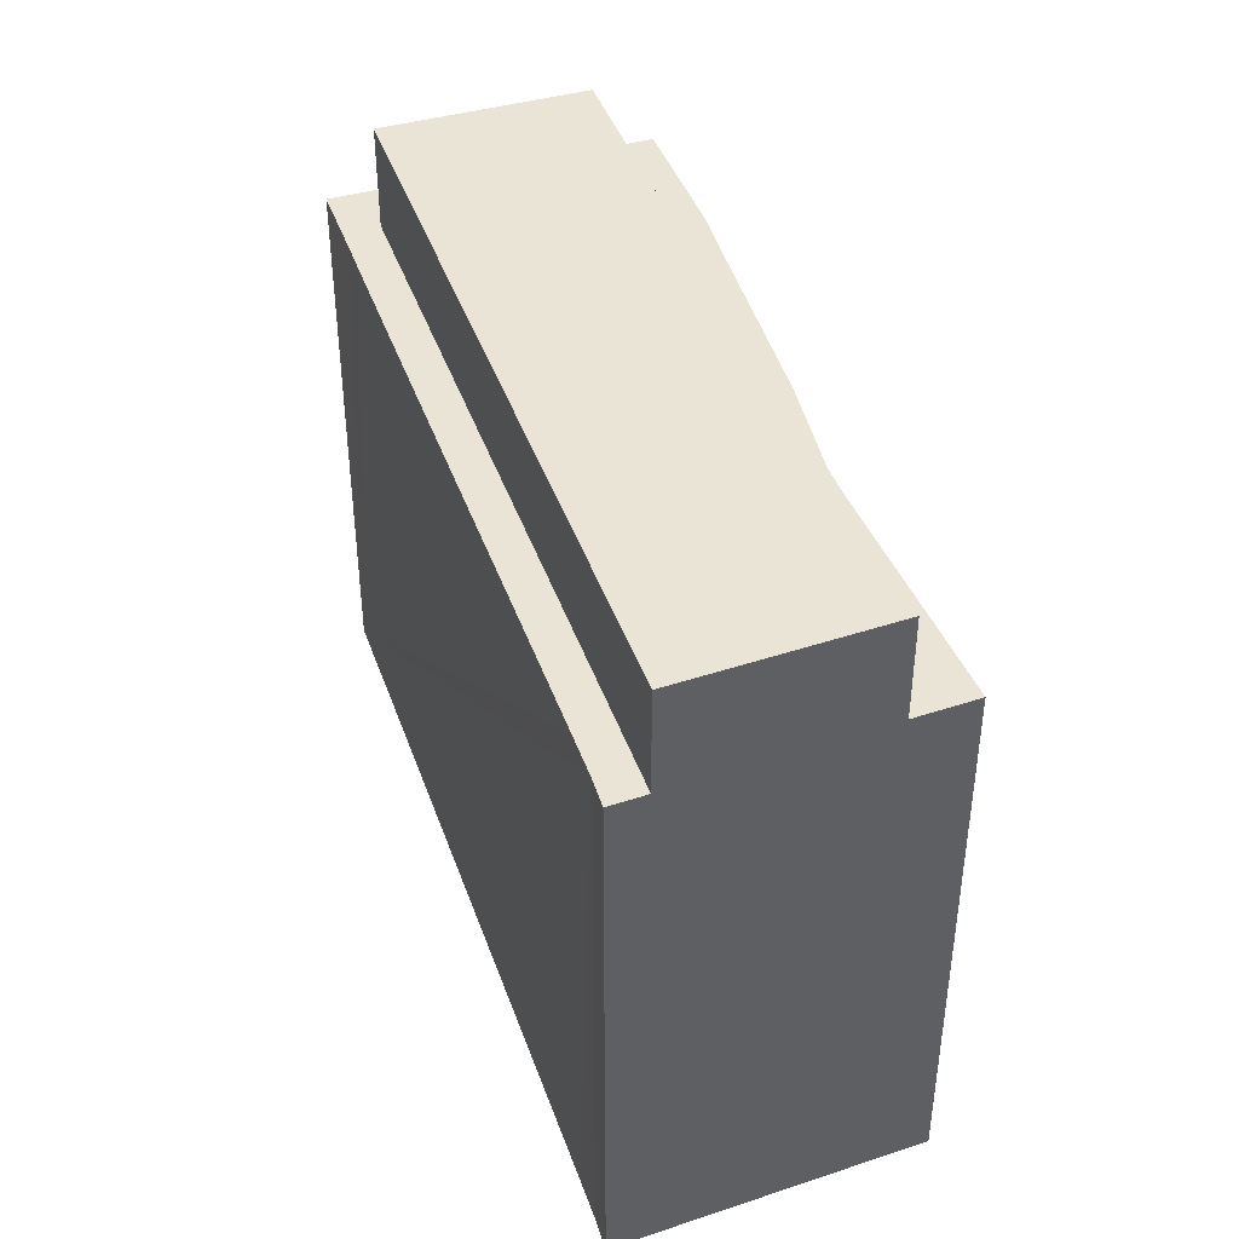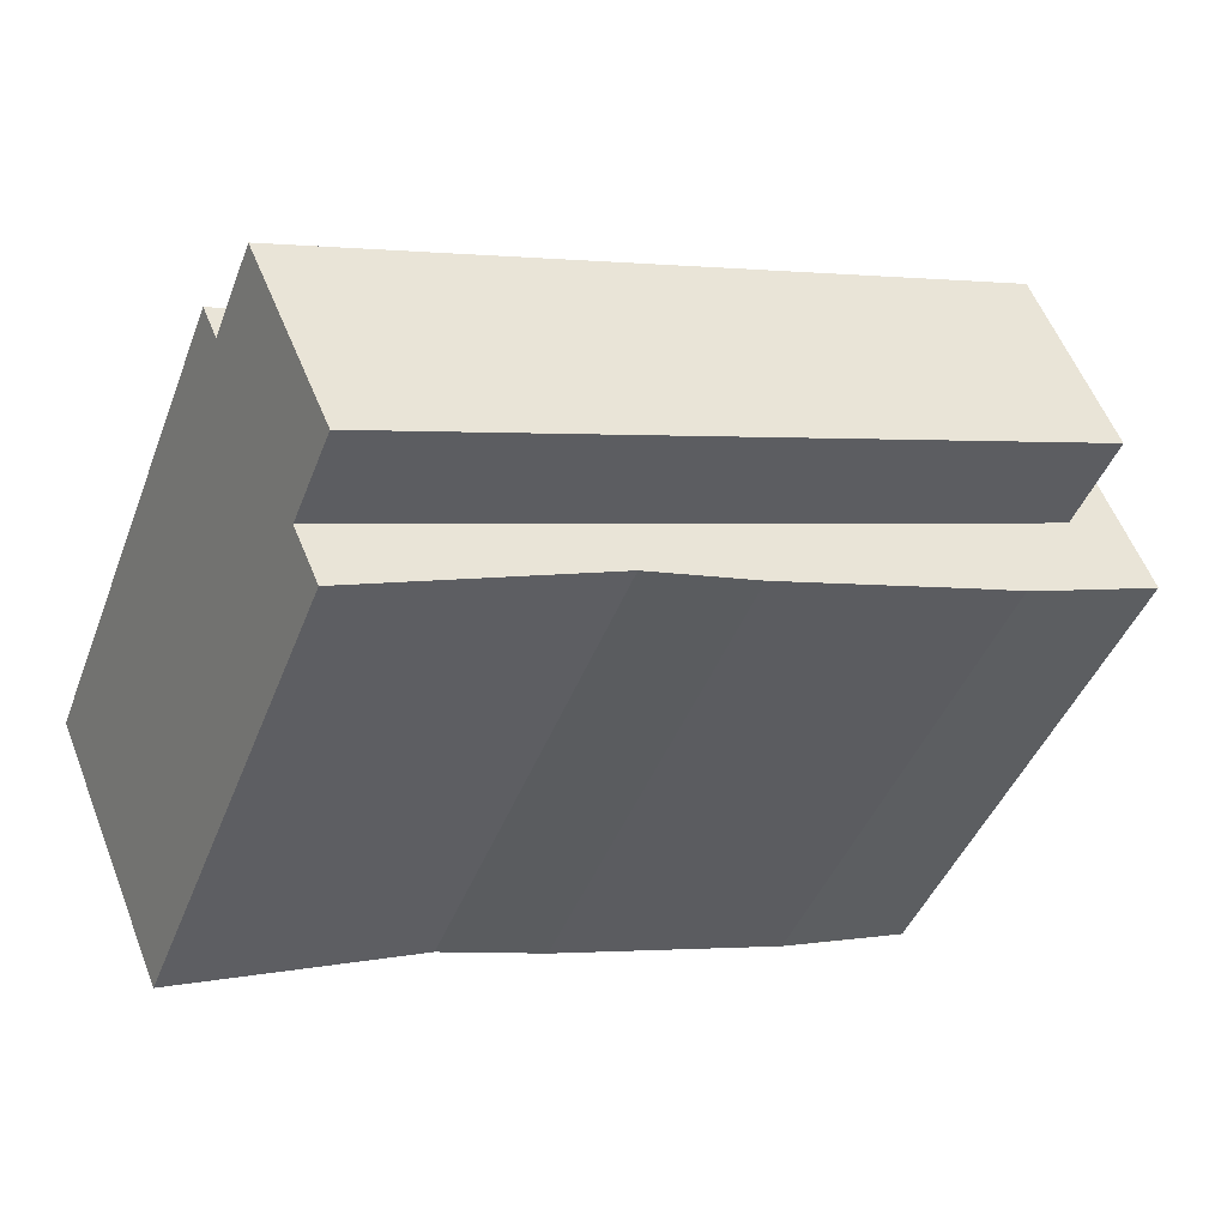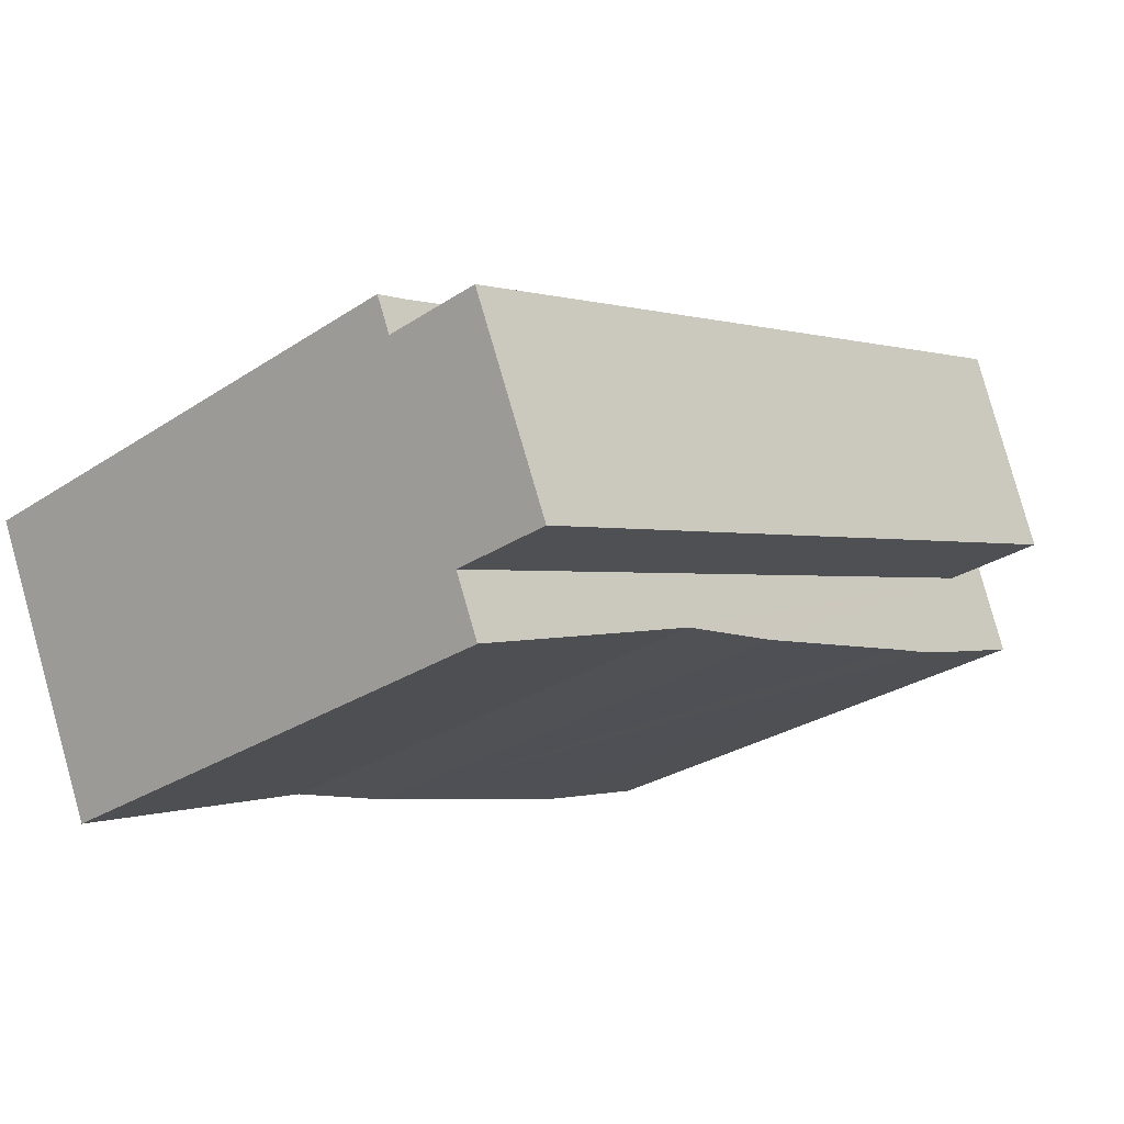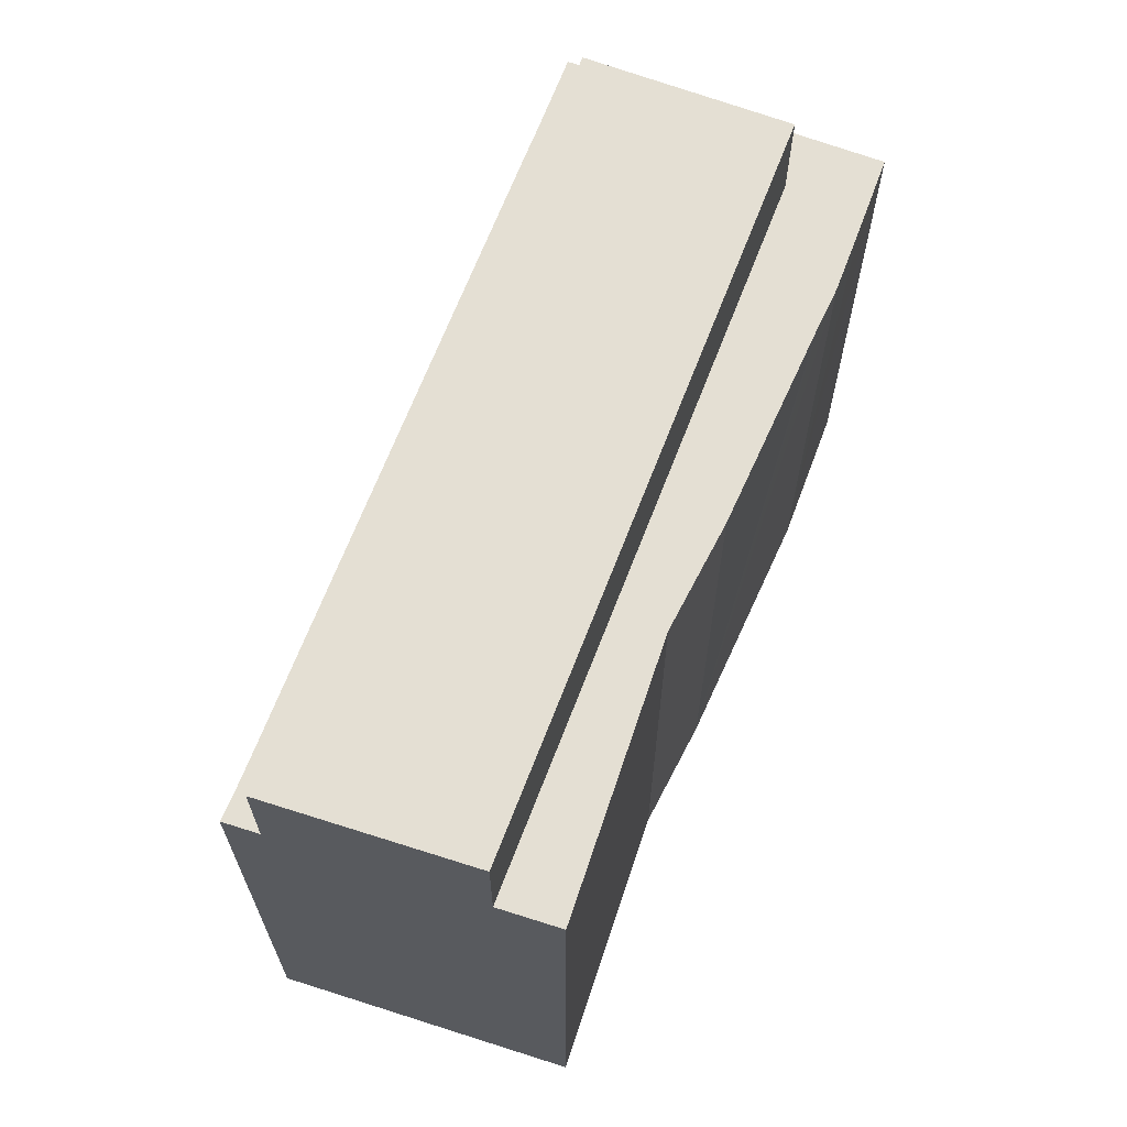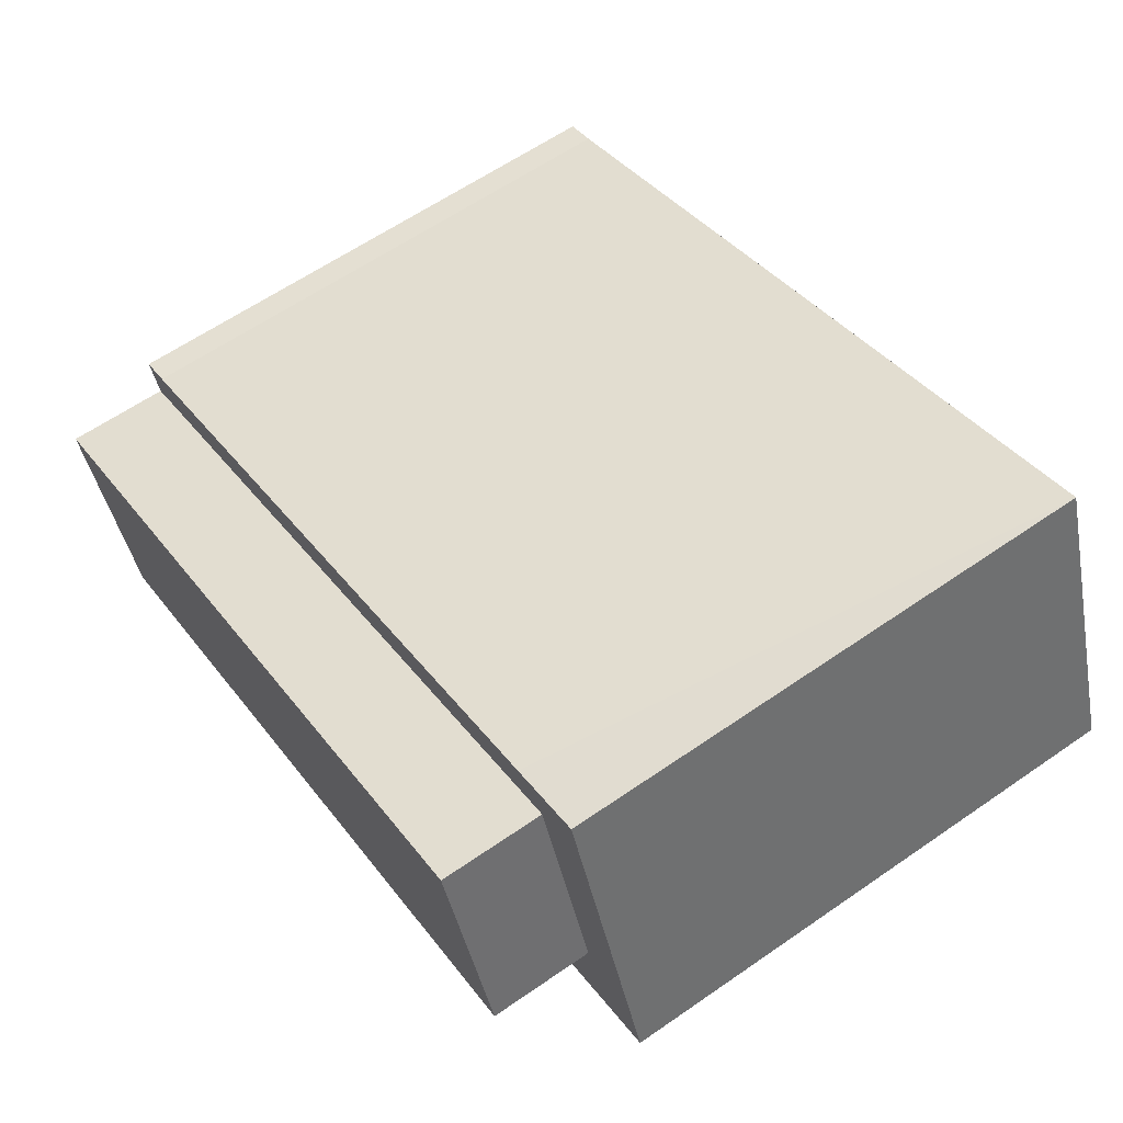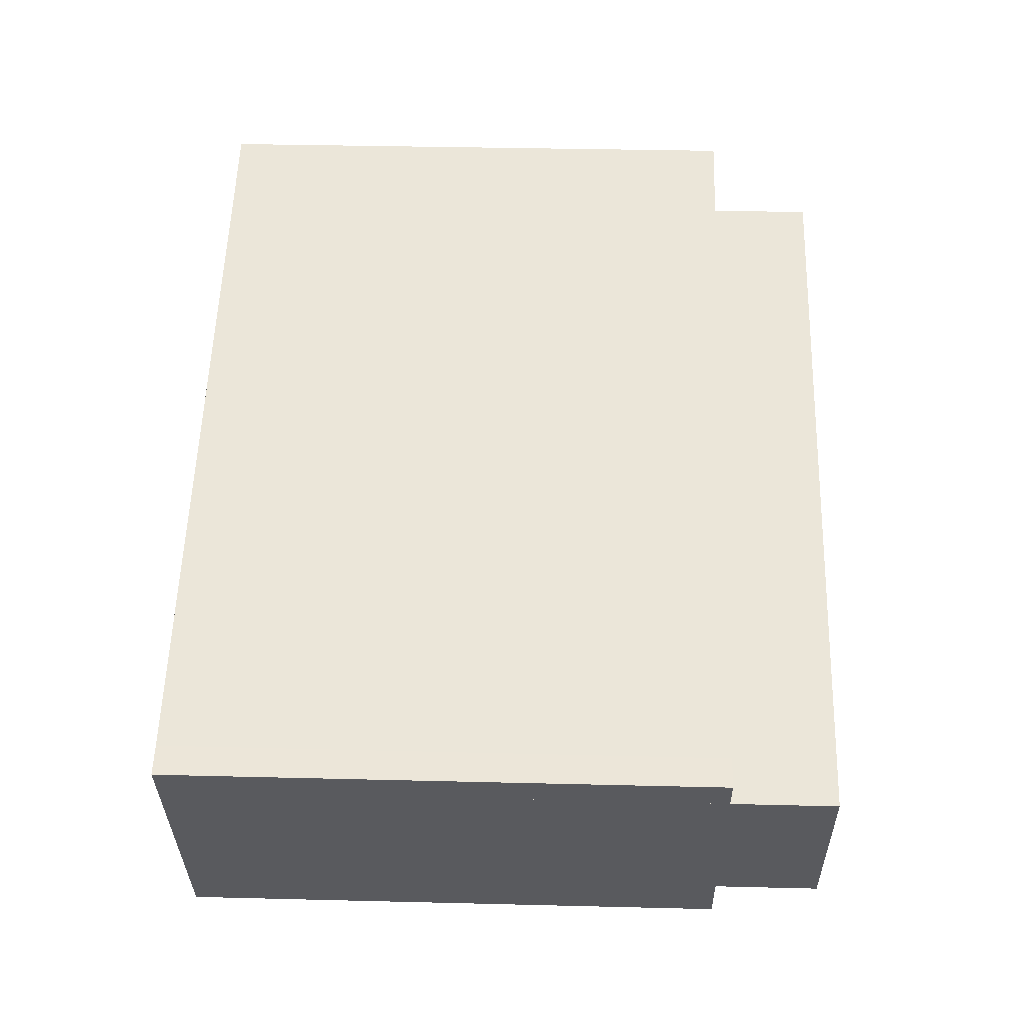
<metadata>
{"format":"obj","ext":"obj","renderer":"f3d","projection":"perspective","resolution":1024,"background":"white","views":[{"elev":42.4,"azim":91.6,"up":"+Y"},{"elev":-44.3,"azim":159.6,"up":"+Z"},{"elev":-28.4,"azim":134.7,"up":"+Z"},{"elev":66.5,"azim":131.1,"up":"+Y"},{"elev":62.3,"azim":-125.0,"up":"+Z"},{"elev":34.9,"azim":91.9,"up":"+Z"}]}
</metadata>
<code>
v  22.17 15.88 -7.637
v  2.417 15.88 1.577
v  22.91 15.88 -5.932
v  14.63 15.88 -4.497
v  11.32 15.88 -3.687
v  5.484 15.88 -1.934
v  5.45 15.88 -1.924
v  5.126 15.88 -1.832
v  4.032 15.88 -1.519
v  2.276 15.88 -0.865
v  25.28 15.88 -0.432
v  24.83 15.88 0.838
v  25.71 15.88 0.554
v  23.62 15.88 1.275
v  4.494 15.88 7.186
v  10.21 15.88 6.218
v  6.405 15.88 7.616
v  5.535 15.88 7.93
v  4.863 15.88 8.181
v  3.253 15.88 8.783
v  2.88 15.88 7.777
v  0.803 15.88 2.169
v  1.606 15.88 -0.61
v  0.354 15.88 0.957
v  0.359 15.88 -0.136
v  0.015 15.88 0.042
v  0 15.88 9.724e-16
v  14.63 2.754e-16 -4.497
v  22.17 4.676e-16 -7.637
v  11.32 2.258e-16 -3.687
v  4.032 9.301e-17 -1.519
v  5.126 1.122e-16 -1.832
v  5.484 1.184e-16 -1.934
v  5.45 1.178e-16 -1.924
v  0 0 0
v  0.359 8.328e-18 -0.136
v  1.606 3.735e-17 -0.61
v  2.276 5.297e-17 -0.865
v  25.28 2.645e-17 -0.432
v  4.494 -4.4e-16 7.186
v  3.253 -5.378e-16 8.783
v  0.803 -1.328e-16 2.169
v  0.354 -5.86e-17 0.957
v  0.015 -2.572e-18 0.042
v  2.88 -4.762e-16 7.777
v  6.405 -4.663e-16 7.616
v  23.62 -7.807e-17 1.275
v  24.83 -5.131e-17 0.838
v  4.863 -5.009e-16 8.181
v  5.535 -4.856e-16 7.93
v  10.21 -3.807e-16 6.218
v  25.71 -3.392e-17 0.554
v  2.417 -9.656e-17 1.577
v  22.91 3.632e-16 -5.932
v  22.91 18.89 -5.932
v  4.494 18.89 7.186
v  25.28 18.89 -0.432
v  2.417 18.89 1.577
g defaultobject
f 1 2 3
f 2 1 4
f 2 4 5
f 2 5 6
f 2 6 7
f 2 7 8
f 2 8 9
f 2 9 10
f 11 12 13
f 12 11 14
f 14 11 15
f 14 15 16
f 16 15 17
f 17 15 18
f 18 15 19
f 19 15 20
f 20 15 2
f 20 2 21
f 21 2 22
f 22 2 10
f 22 10 23
f 22 23 24
f 24 23 25
f 24 25 26
f 26 25 27
f 1 28 4
f 28 1 29
f 4 30 5
f 30 4 28
f 30 6 5
f 6 30 7
f 7 30 8
f 8 30 9
f 9 30 31
f 31 30 32
f 32 30 33
f 32 33 34
f 31 10 9
f 10 31 23
f 23 31 25
f 25 31 27
f 27 31 35
f 35 31 36
f 36 31 37
f 37 31 38
f 39 15 11
f 15 39 40
f 35 26 27
f 26 35 24
f 24 35 22
f 22 35 21
f 21 35 20
f 20 35 41
f 41 35 42
f 42 35 43
f 43 35 44
f 41 42 45
f 41 19 20
f 19 41 18
f 18 41 17
f 17 41 16
f 16 41 14
f 14 41 12
f 12 41 46
f 12 46 47
f 12 47 48
f 46 41 49
f 46 49 50
f 47 46 51
f 48 13 12
f 13 48 52
f 53 3 2
f 3 53 54
f 52 11 13
f 11 52 39
f 54 1 3
f 1 54 29
f 40 2 15
f 2 40 53
f 48 39 52
f 39 48 47
f 39 47 40
f 40 47 51
f 40 51 46
f 40 46 50
f 40 50 49
f 40 49 41
f 40 41 53
f 53 41 45
f 53 45 42
f 53 42 31
f 31 42 38
f 38 42 43
f 38 43 37
f 37 43 36
f 36 43 44
f 36 44 35
f 53 29 54
f 29 53 28
f 28 53 30
f 30 53 33
f 33 53 34
f 34 53 32
f 32 53 31
f 55 56 57
f 56 55 58
f 53 56 58
f 56 53 40
f 40 57 56
f 57 40 39
f 39 55 57
f 55 39 54
f 54 58 55
f 58 54 53
f 54 40 53
f 40 54 39

</code>
